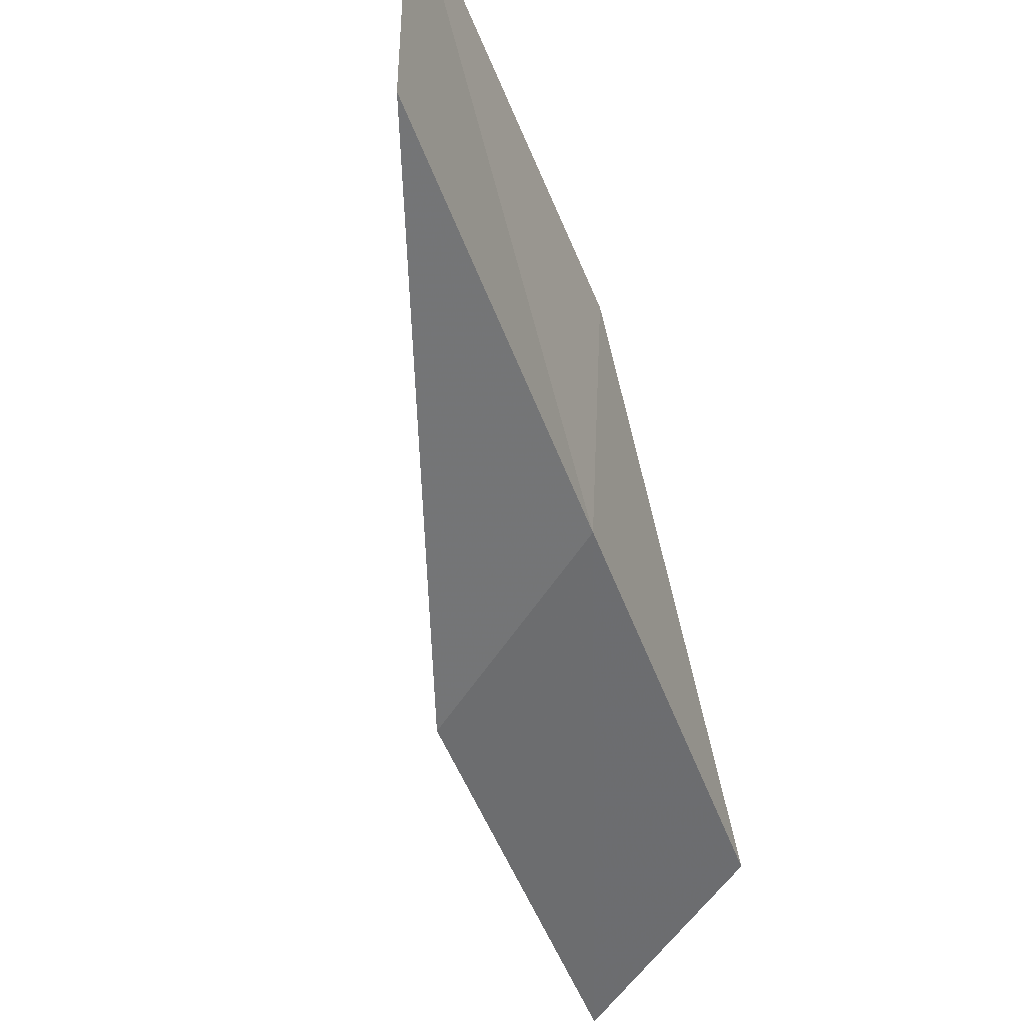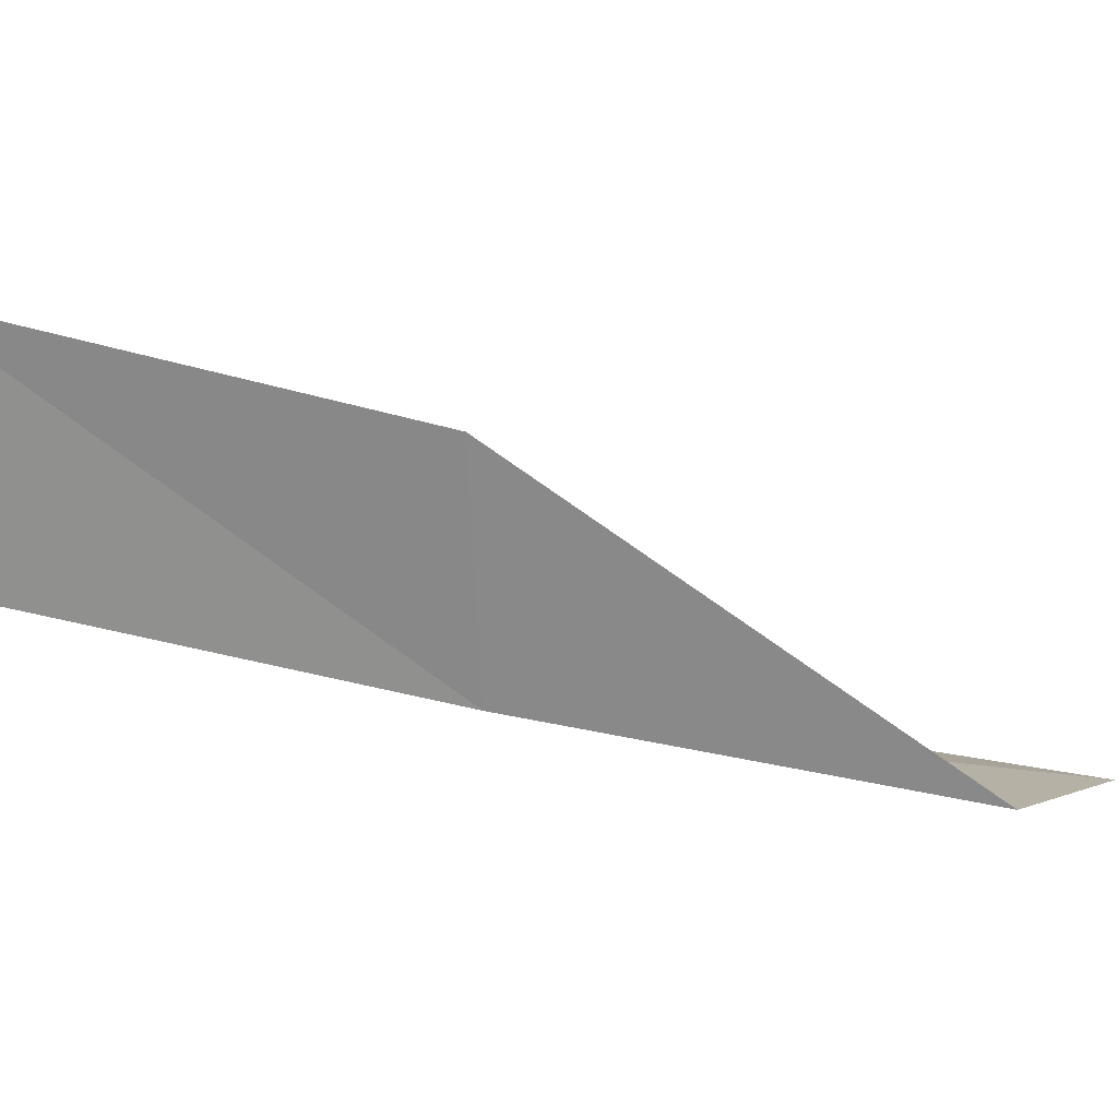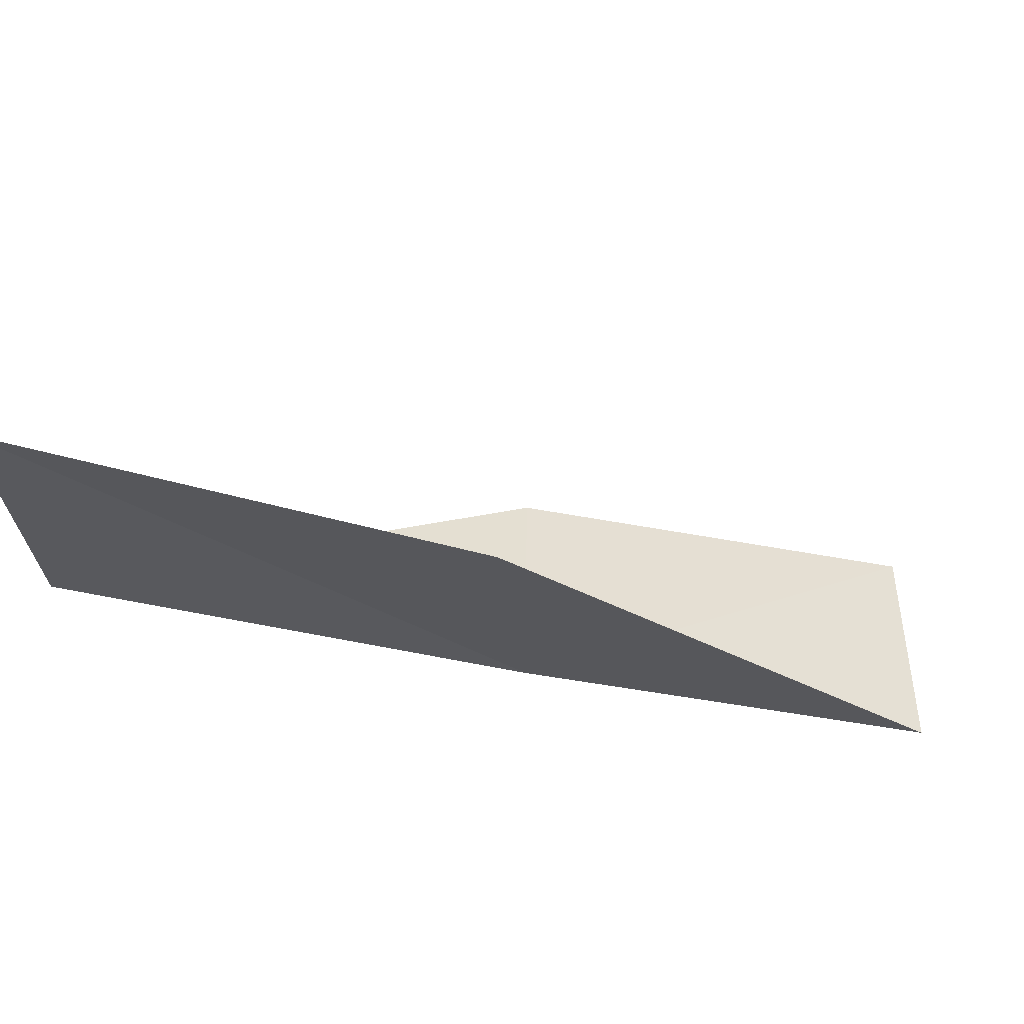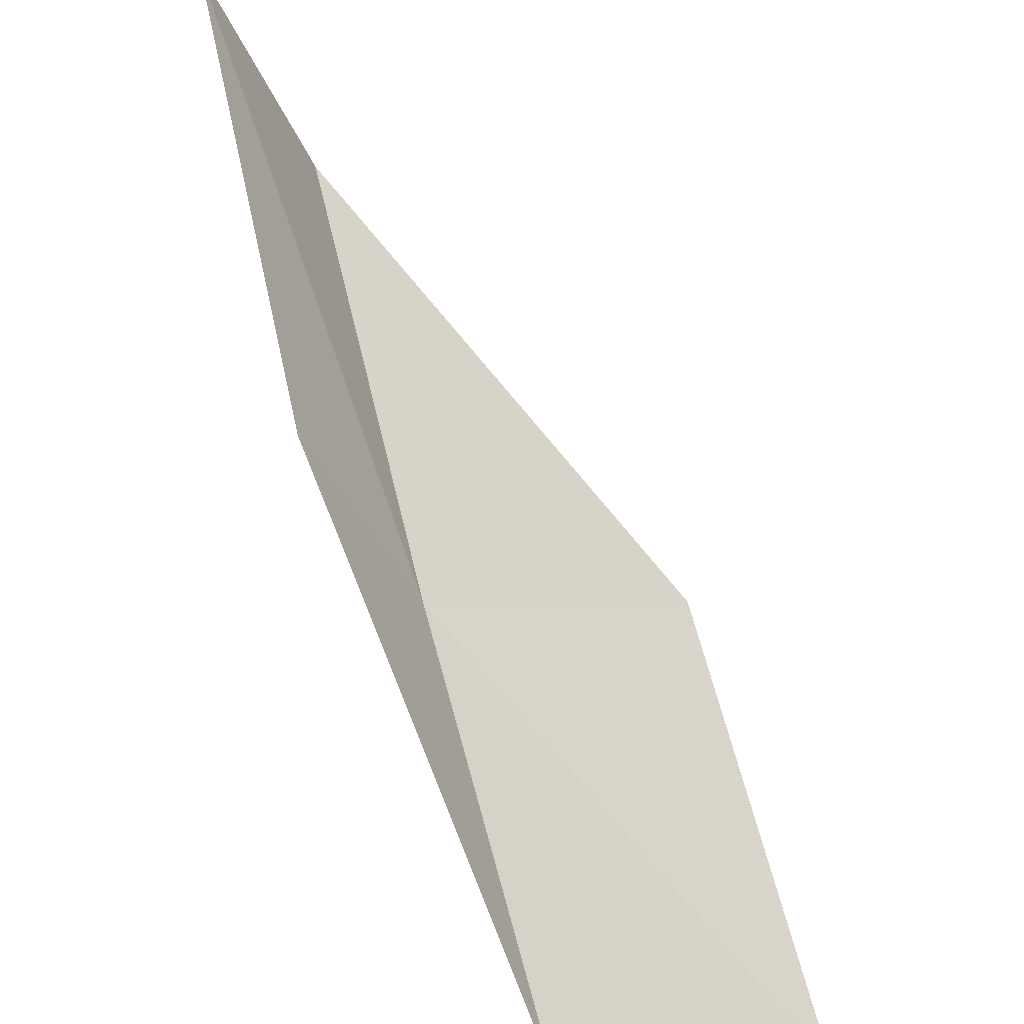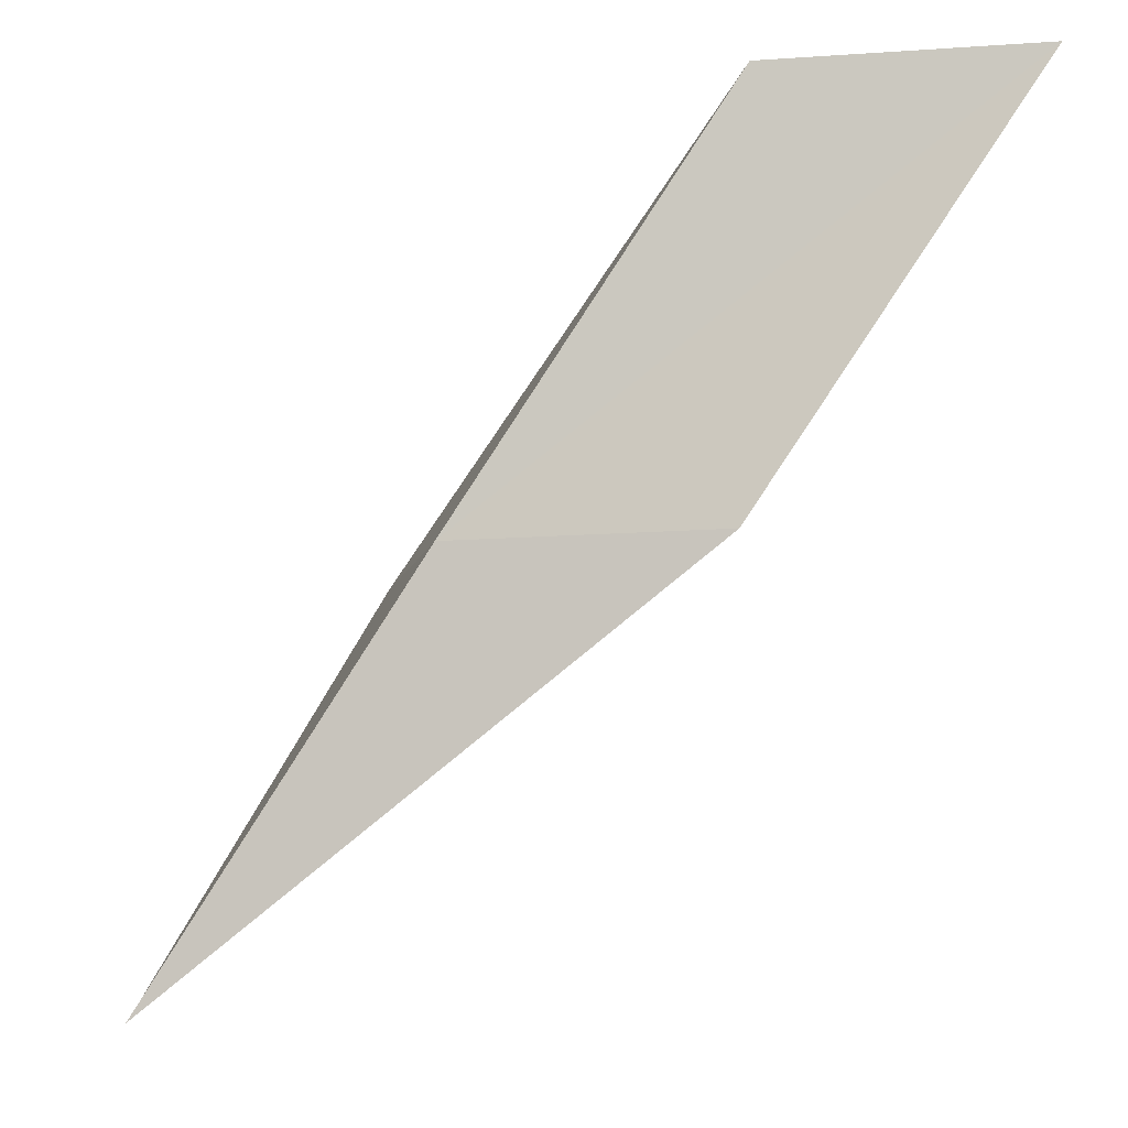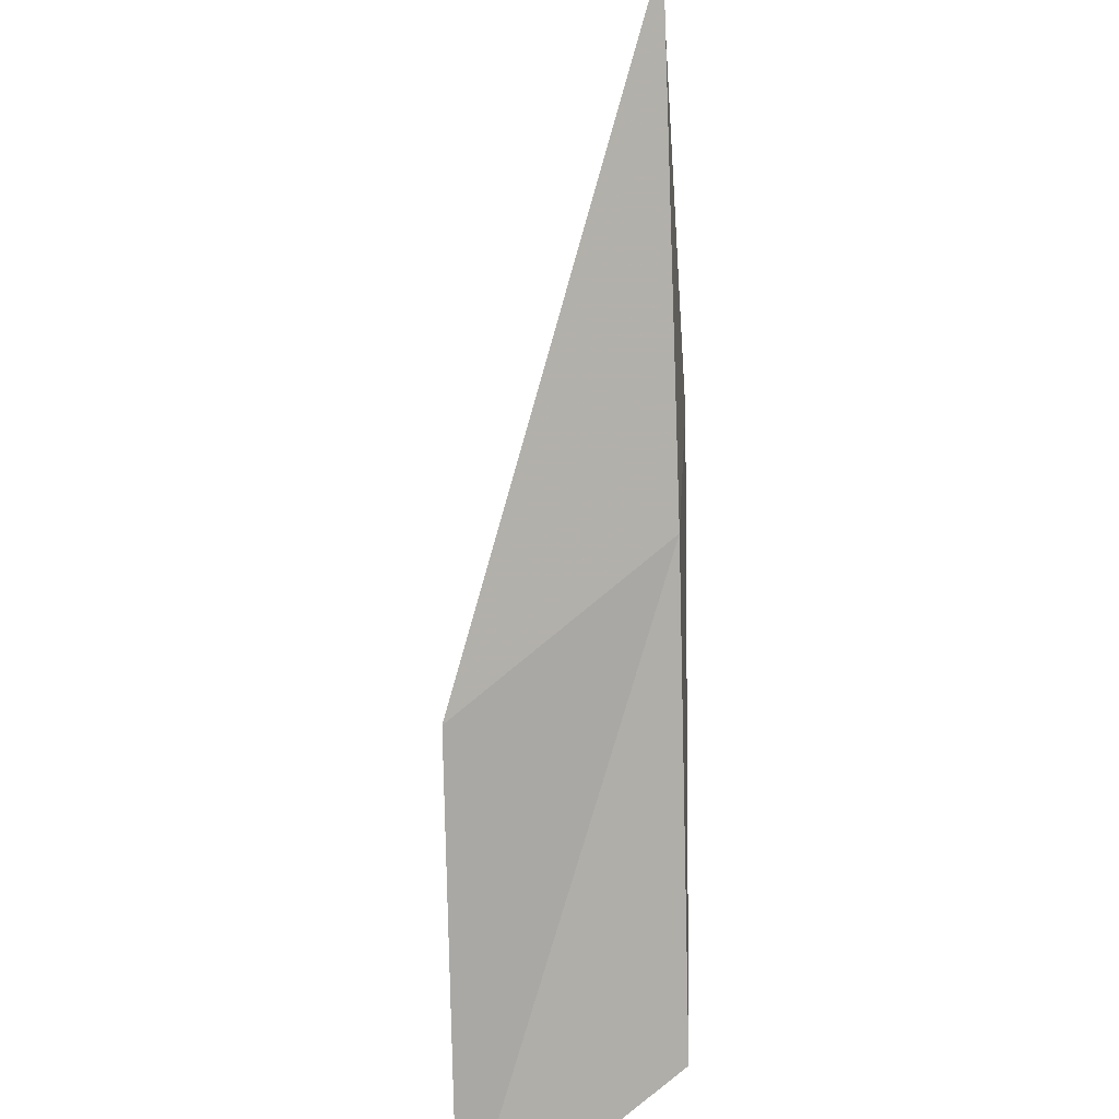
<metadata>
{"format":"obj","ext":"obj","renderer":"f3d","projection":"perspective","resolution":1024,"background":"white","views":[{"elev":-37.9,"azim":-127.3,"up":"+Y"},{"elev":23.2,"azim":-57.3,"up":"+Y"},{"elev":-48.3,"azim":96.3,"up":"+Y"},{"elev":-44.8,"azim":94.7,"up":"+Z"},{"elev":-9.6,"azim":-7.7,"up":"+Z"},{"elev":-66.0,"azim":-146.0,"up":"+Y"}]}
</metadata>
<code>
v -9.92 -24.03 6
v -10.02 -22.7 6
v -11.19 -22.15 4
v -11.16 -23.48 4
v -8.709 -24.5 6
v -8.648 -24.52 8
v -7.415 -24.92 8
f 1 2 3
f 1 3 4
f 1 4 5
f 1 6 2
f 1 7 6
f 1 5 7

</code>
